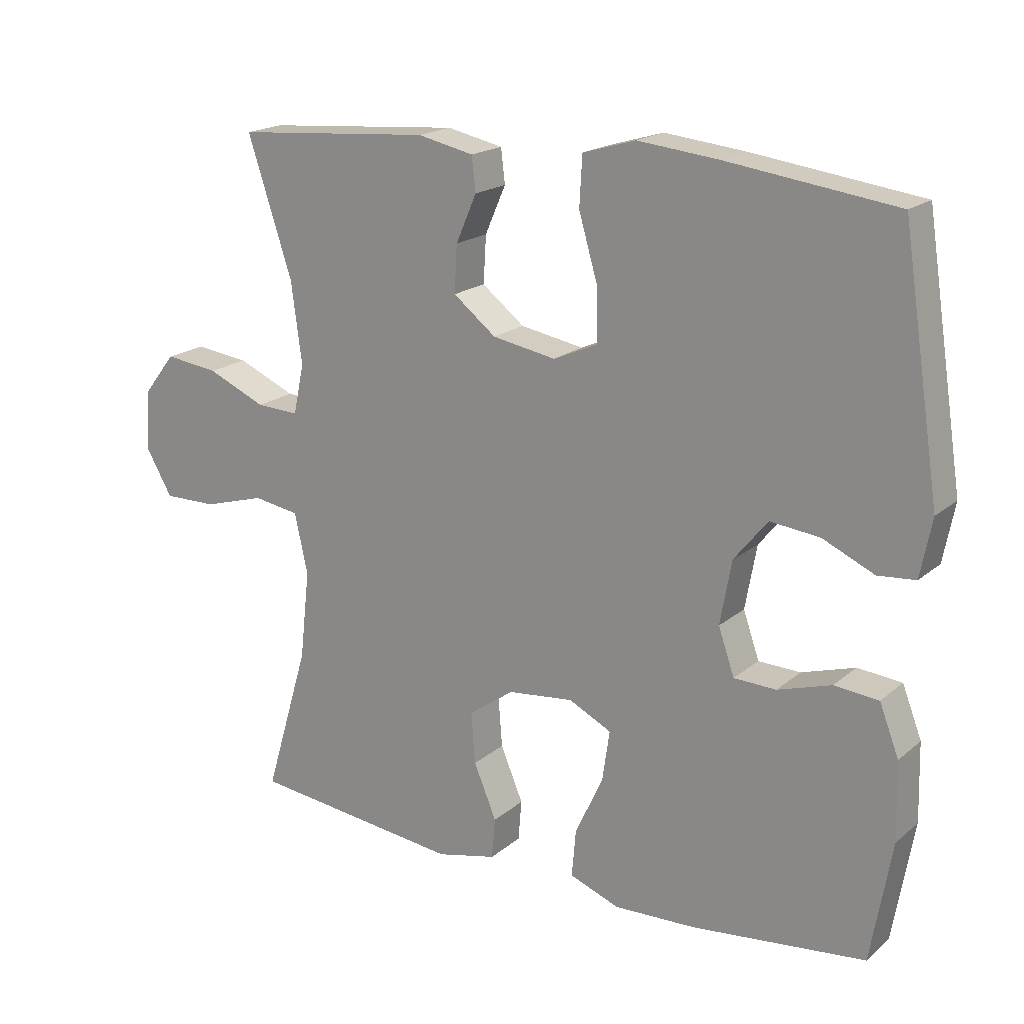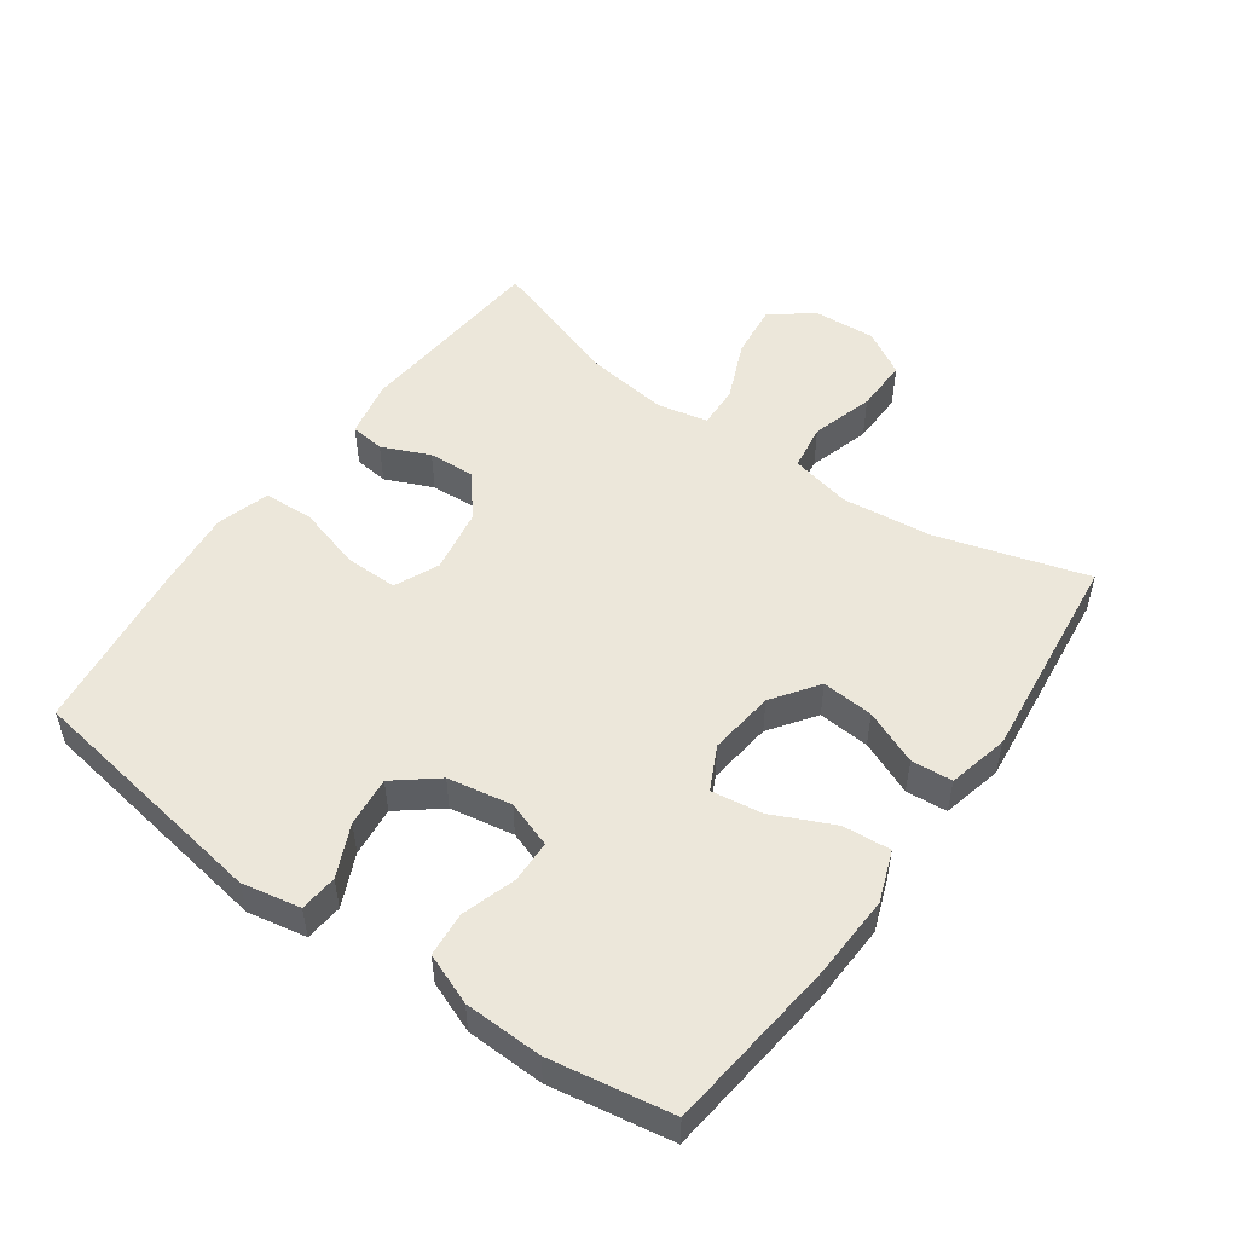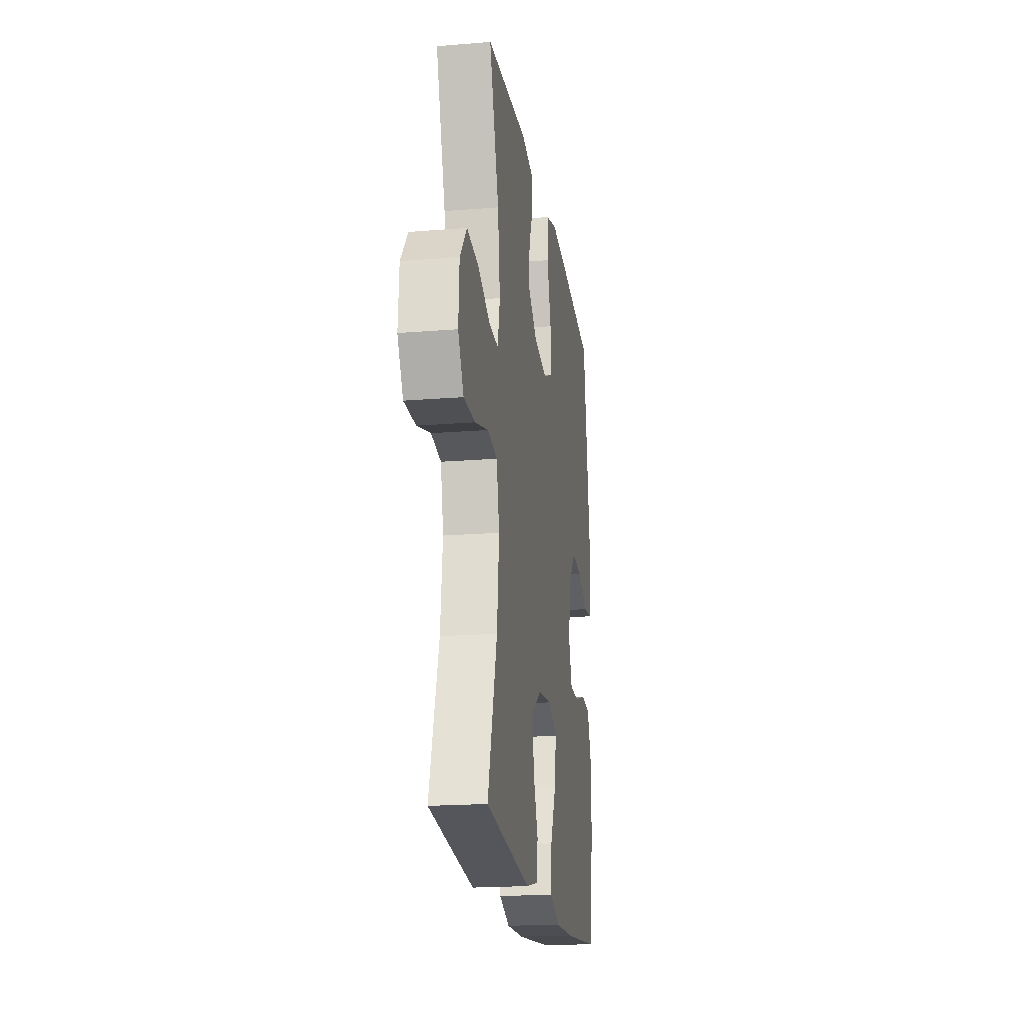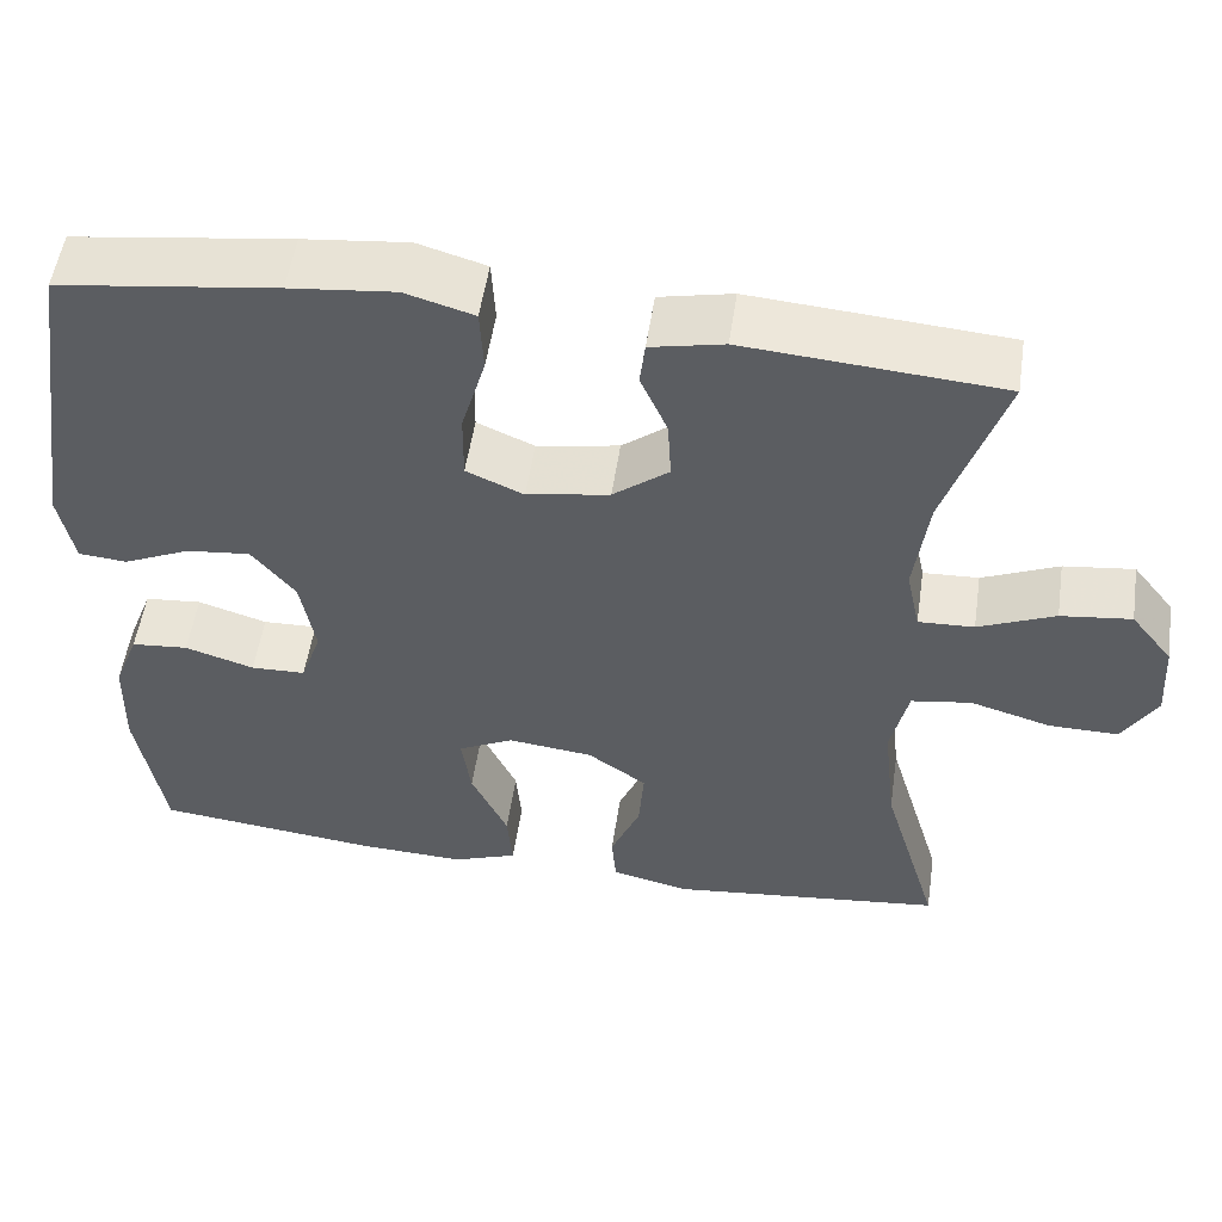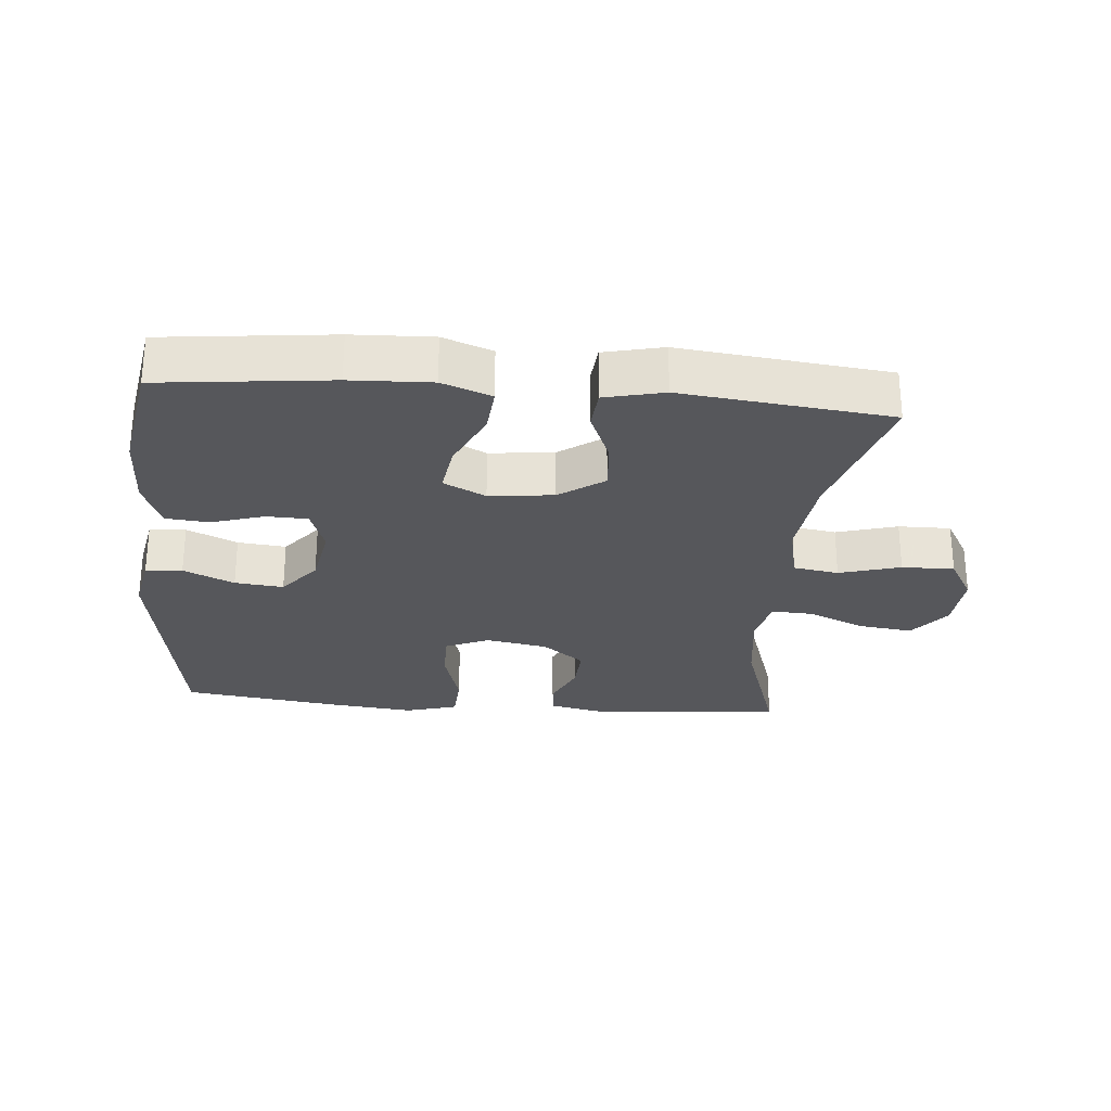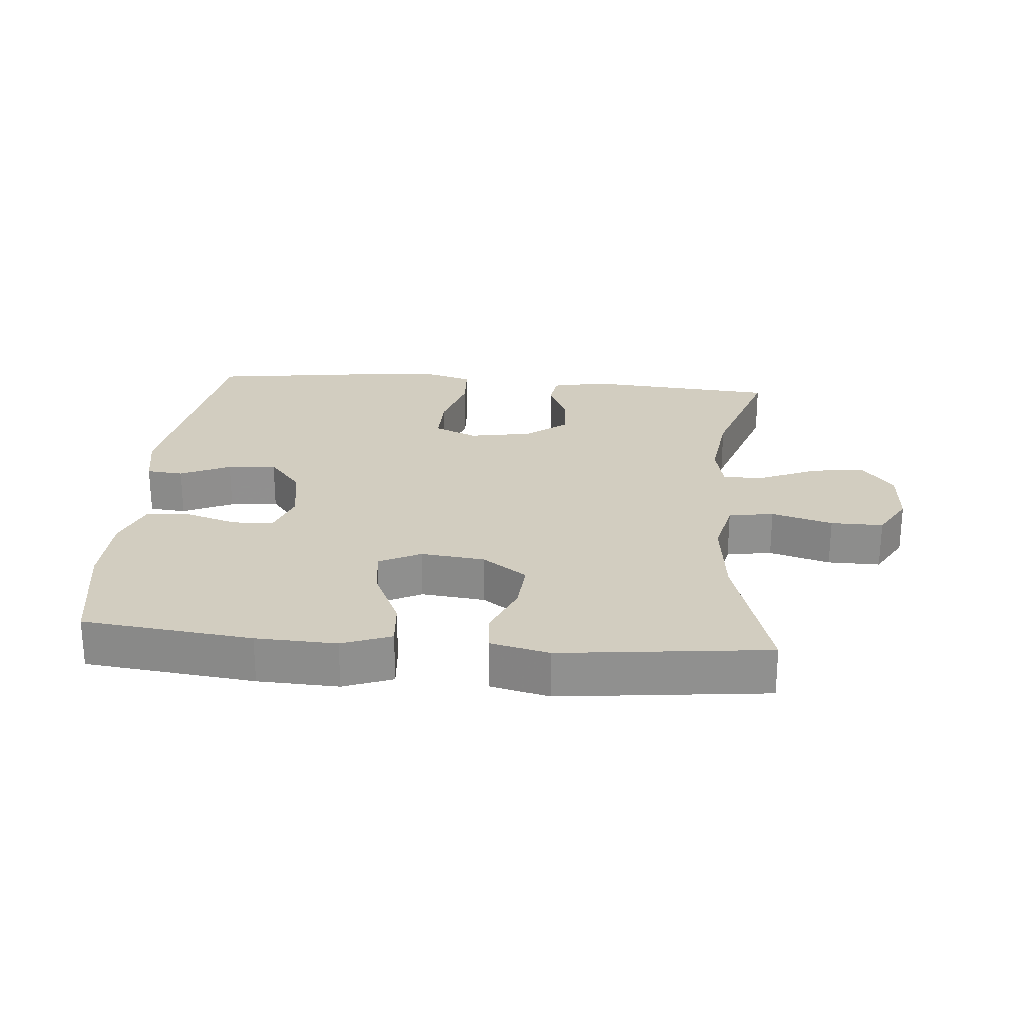
<metadata>
{"format":"obj","ext":"obj","renderer":"f3d","projection":"perspective","resolution":1024,"background":"white","views":[{"elev":18.7,"azim":33.3,"up":"+Z"},{"elev":51.5,"azim":125.6,"up":"+Y"},{"elev":-19.7,"azim":-81.4,"up":"+Z"},{"elev":53.2,"azim":-171.6,"up":"+Z"},{"elev":-27.3,"azim":175.0,"up":"+Y"},{"elev":24.7,"azim":-175.1,"up":"+Y"}]}
</metadata>
<code>
v -0.5 0.07 -0.5
v -0.434 0.07 -0.277
v -0.419 0.07 -0.143
v -0.439 0.07 -0.053
v -0.508 0.07 -0.042
v -0.601 0.07 -0.069
v -0.681 0.07 -0.07
v -0.72 0.07 -0.003
v -0.714 0.07 0.09
v -0.666 0.07 0.151
v -0.585 0.07 0.141
v -0.497 0.07 0.103
v -0.433 0.07 0.1
v -0.417 0.07 0.175
v -0.433 0.07 0.296
v -0.5 0.07 0.5
v -0.206 0.07 0.523
v -0.122 0.07 0.505
v -0.116 0.07 0.454
v -0.147 0.07 0.383
v -0.151 0.07 0.313
v -0.087 0.07 0.263
v 0.008 0.07 0.246
v 0.074 0.07 0.275
v 0.073 0.07 0.354
v 0.045 0.07 0.45
v 0.049 0.07 0.524
v 0.128 0.07 0.547
v 0.249 0.07 0.534
v 0.5 0.07 0.5
v 0.557 0.07 0.129
v 0.54 0.07 0.042
v 0.484 0.07 0.037
v 0.407 0.07 0.072
v 0.333 0.07 0.08
v 0.283 0.07 0.018
v 0.266 0.07 -0.077
v 0.29 0.07 -0.146
v 0.353 0.07 -0.148
v 0.433 0.07 -0.123
v 0.499 0.07 -0.129
v 0.528 0.07 -0.204
v 0.531 0.07 -0.32
v 0.5 0.07 -0.5
v 0.241 0.07 -0.529
v 0.118 0.07 -0.534
v 0.043 0.07 -0.506
v 0.049 0.07 -0.435
v 0.091 0.07 -0.345
v 0.102 0.07 -0.269
v 0.038 0.07 -0.237
v -0.06 0.07 -0.248
v -0.128 0.07 -0.296
v -0.122 0.07 -0.373
v -0.088 0.07 -0.454
v -0.093 0.07 -0.515
v -0.183 0.07 -0.536
v -0.5 0 -0.5
v -0.434 0 -0.277
v -0.419 0 -0.143
v -0.439 0 -0.053
v -0.508 0 -0.042
v -0.601 0 -0.069
v -0.681 0 -0.07
v -0.72 0 -0.003
v -0.714 0 0.09
v -0.666 0 0.151
v -0.585 0 0.141
v -0.497 0 0.103
v -0.433 0 0.1
v -0.417 0 0.175
v -0.433 0 0.296
v -0.5 0 0.5
v -0.206 0 0.523
v -0.122 0 0.505
v -0.116 0 0.454
v -0.147 0 0.383
v -0.151 0 0.313
v -0.087 0 0.263
v 0.008 0 0.246
v 0.074 0 0.275
v 0.073 0 0.354
v 0.045 0 0.45
v 0.049 0 0.524
v 0.128 0 0.547
v 0.249 0 0.534
v 0.5 0 0.5
v 0.557 0 0.129
v 0.54 0 0.042
v 0.484 0 0.037
v 0.407 0 0.072
v 0.333 0 0.08
v 0.283 0 0.018
v 0.266 0 -0.077
v 0.29 0 -0.146
v 0.353 0 -0.148
v 0.433 0 -0.123
v 0.499 0 -0.129
v 0.528 0 -0.204
v 0.531 0 -0.32
v 0.5 0 -0.5
v 0.241 0 -0.529
v 0.118 0 -0.534
v 0.043 0 -0.506
v 0.049 0 -0.435
v 0.091 0 -0.345
v 0.102 0 -0.269
v 0.038 0 -0.237
v -0.06 0 -0.248
v -0.128 0 -0.296
v -0.122 0 -0.373
v -0.088 0 -0.454
v -0.093 0 -0.515
v -0.183 0 -0.536
f 57 1 2
f 56 57 2
f 55 56 2
f 54 55 2
f 53 54 2 3
f 52 53 3 4
f 51 52 4
f 47 48 49
f 46 47 49
f 45 46 49
f 44 45 49
f 43 44 49
f 42 43 49
f 41 42 49
f 40 41 49
f 39 40 49
f 38 39 49 50
f 37 38 50 51
f 32 33 34
f 31 32 34
f 30 31 34
f 29 30 34
f 28 29 34
f 27 28 34
f 26 27 34
f 25 26 34
f 24 25 34 35
f 23 24 35 36
f 18 19 20
f 17 18 20
f 16 17 20
f 15 16 20
f 14 15 20 21
f 13 14 21 22
f 10 11 12
f 9 10 12
f 8 9 12
f 7 8 12
f 6 7 12
f 5 6 12
f 4 5 12 13
f 36 37 51
f 23 36 51
f 22 23 51
f 13 22 51
f 4 13 51
f 59 58 114
f 59 114 113
f 59 113 112
f 59 112 111
f 60 59 111 110
f 61 60 110 109
f 61 109 108
f 106 105 104
f 106 104 103
f 106 103 102
f 106 102 101
f 106 101 100
f 106 100 99
f 106 99 98
f 106 98 97
f 106 97 96
f 107 106 96 95
f 108 107 95 94
f 91 90 89
f 91 89 88
f 91 88 87
f 91 87 86
f 91 86 85
f 91 85 84
f 91 84 83
f 91 83 82
f 92 91 82 81
f 93 92 81 80
f 77 76 75
f 77 75 74
f 77 74 73
f 77 73 72
f 78 77 72 71
f 79 78 71 70
f 69 68 67
f 69 67 66
f 69 66 65
f 69 65 64
f 69 64 63
f 69 63 62
f 70 69 62 61
f 108 94 93
f 108 93 80
f 108 80 79
f 108 79 70
f 108 70 61
f 1 58 59 2
f 2 59 60 3
f 3 60 61 4
f 4 61 62 5
f 5 62 63 6
f 6 63 64 7
f 7 64 65 8
f 8 65 66 9
f 9 66 67 10
f 10 67 68 11
f 11 68 69 12
f 12 69 70 13
f 13 70 71 14
f 14 71 72 15
f 15 72 73 16
f 16 73 74 17
f 17 74 75 18
f 18 75 76 19
f 19 76 77 20
f 20 77 78 21
f 21 78 79 22
f 22 79 80 23
f 23 80 81 24
f 24 81 82 25
f 25 82 83 26
f 26 83 84 27
f 27 84 85 28
f 28 85 86 29
f 29 86 87 30
f 30 87 88 31
f 31 88 89 32
f 32 89 90 33
f 33 90 91 34
f 34 91 92 35
f 35 92 93 36
f 36 93 94 37
f 37 94 95 38
f 38 95 96 39
f 39 96 97 40
f 40 97 98 41
f 41 98 99 42
f 42 99 100 43
f 43 100 101 44
f 44 101 102 45
f 45 102 103 46
f 46 103 104 47
f 47 104 105 48
f 48 105 106 49
f 49 106 107 50
f 50 107 108 51
f 51 108 109 52
f 52 109 110 53
f 53 110 111 54
f 54 111 112 55
f 55 112 113 56
f 56 113 114 57
f 57 114 58 1

</code>
